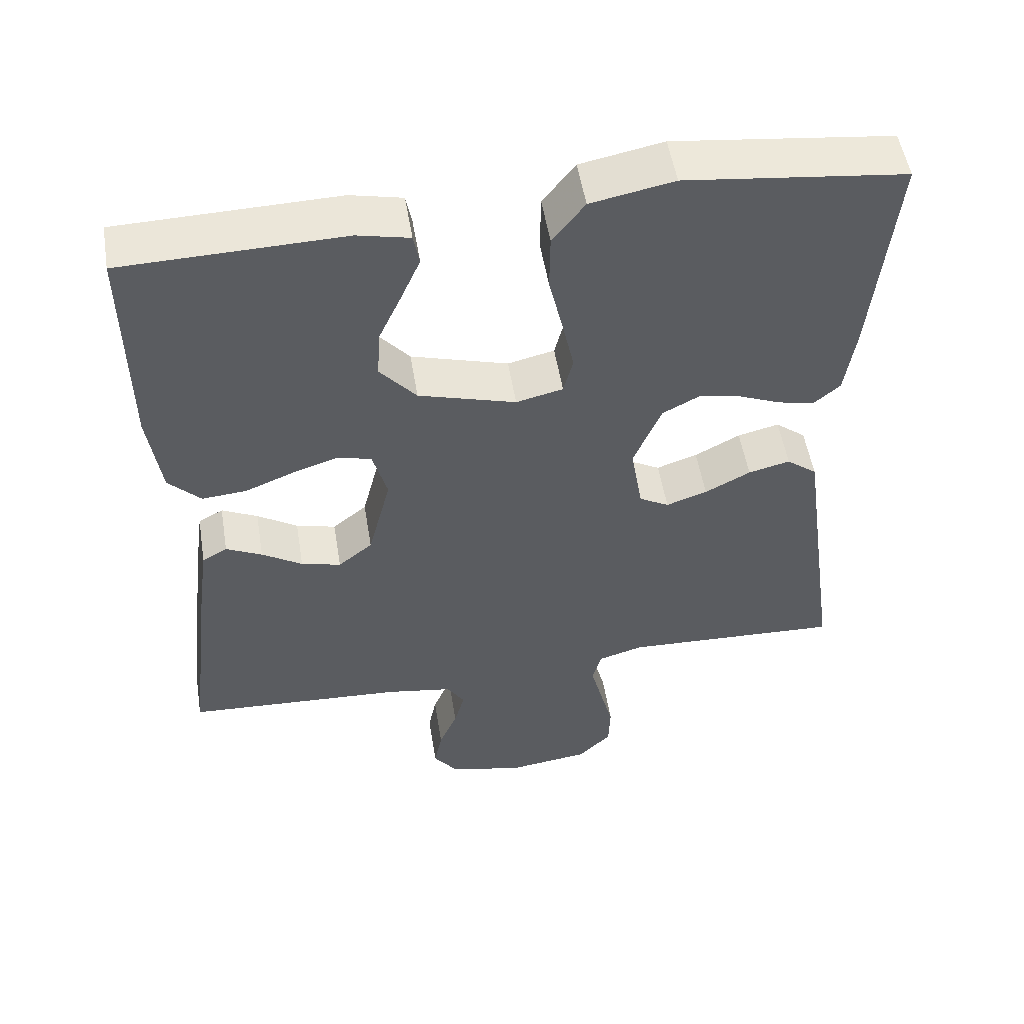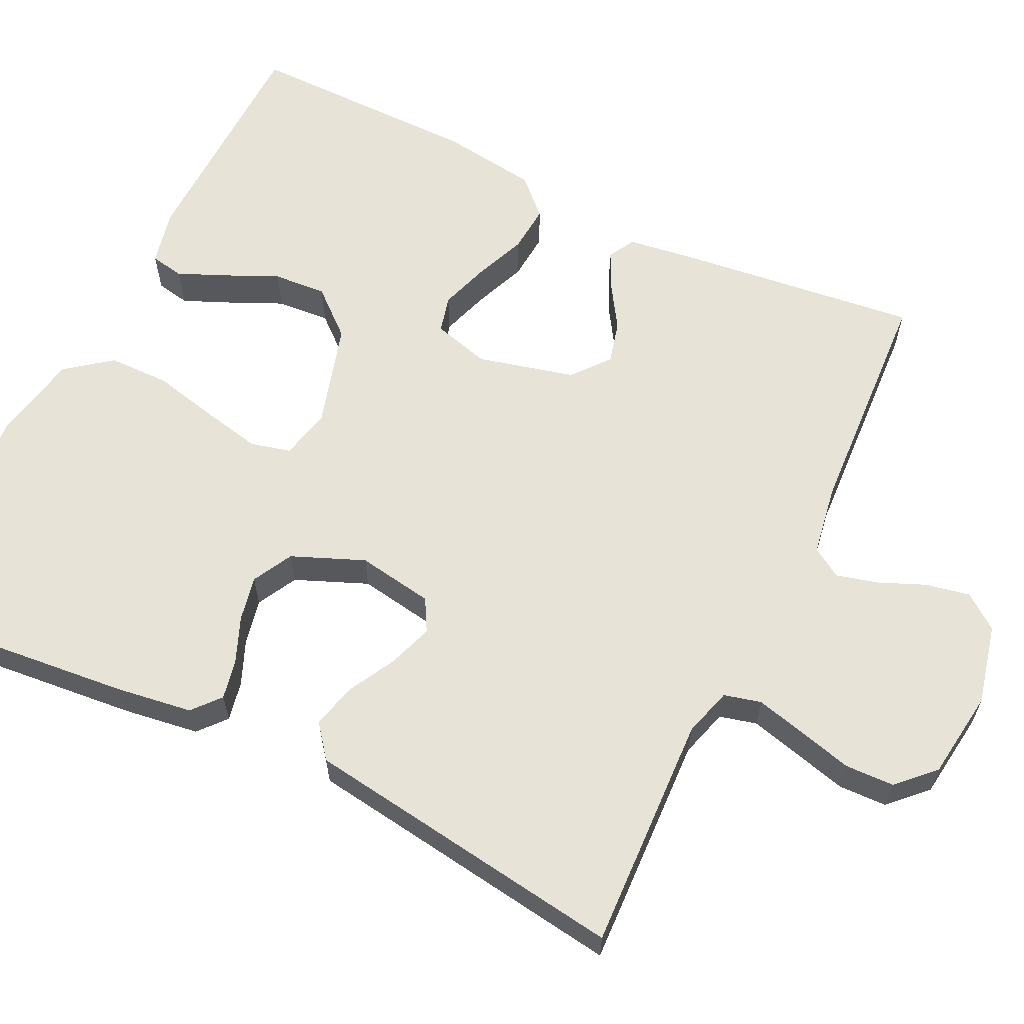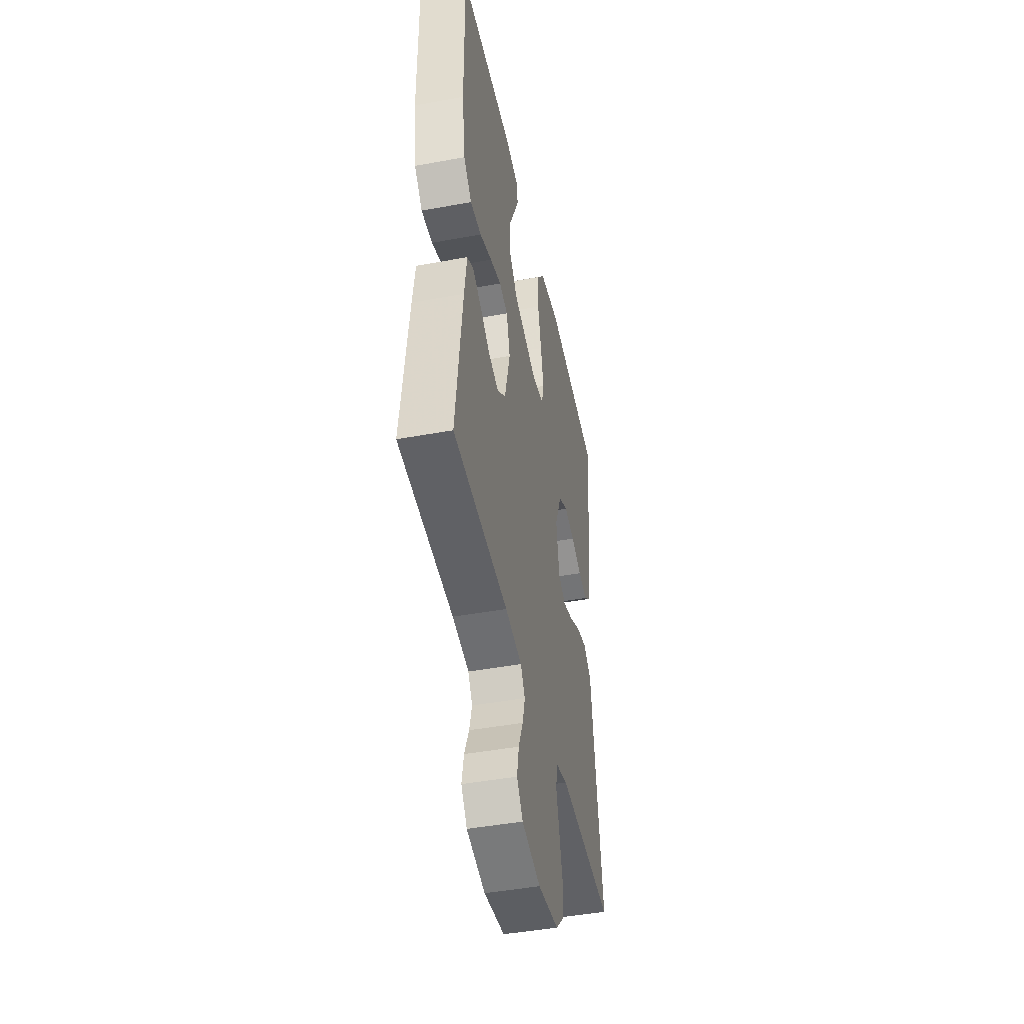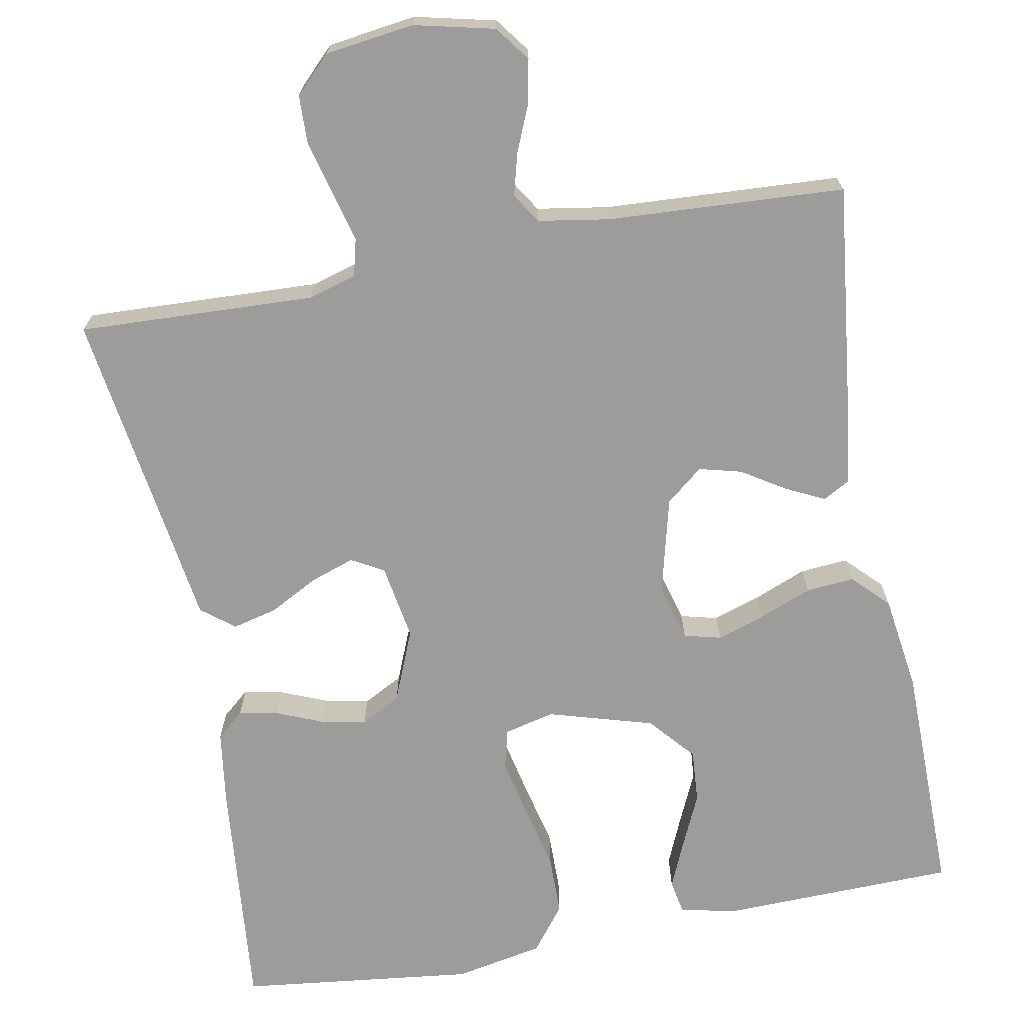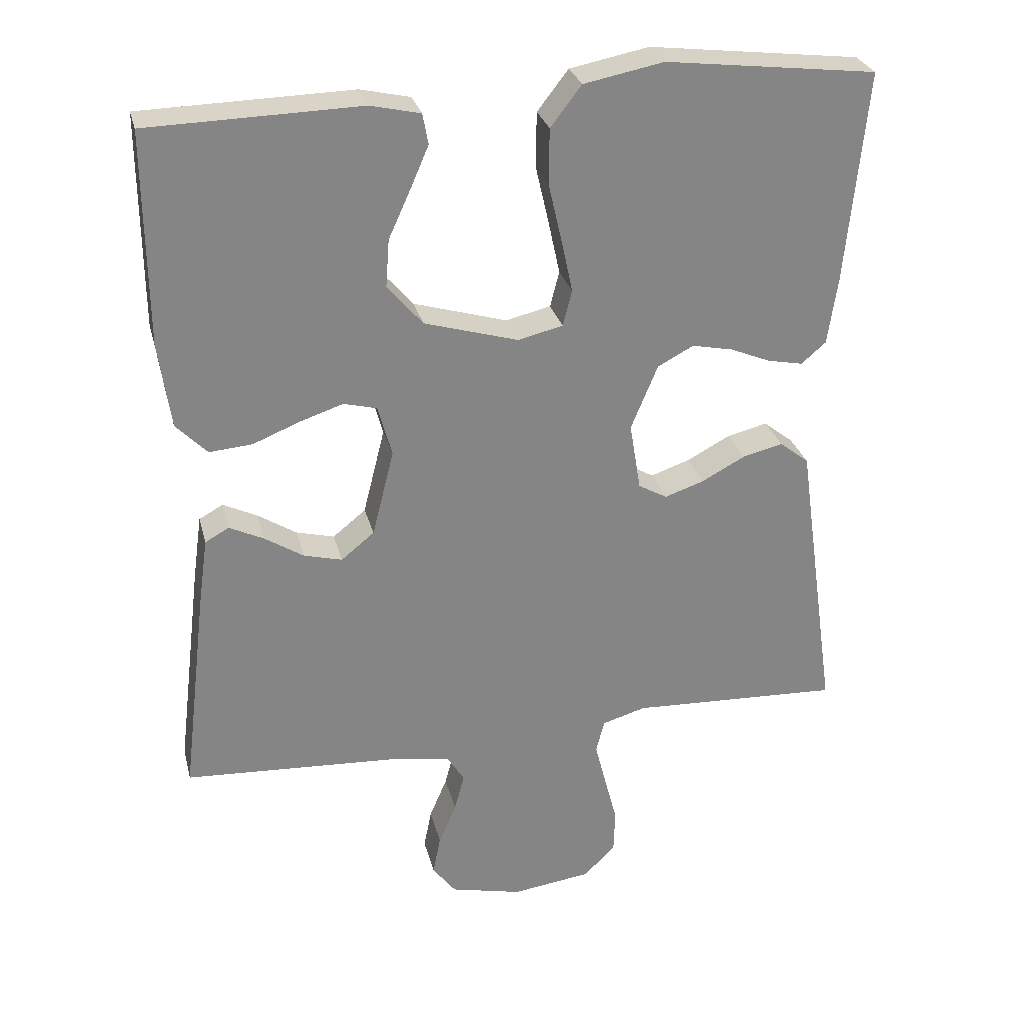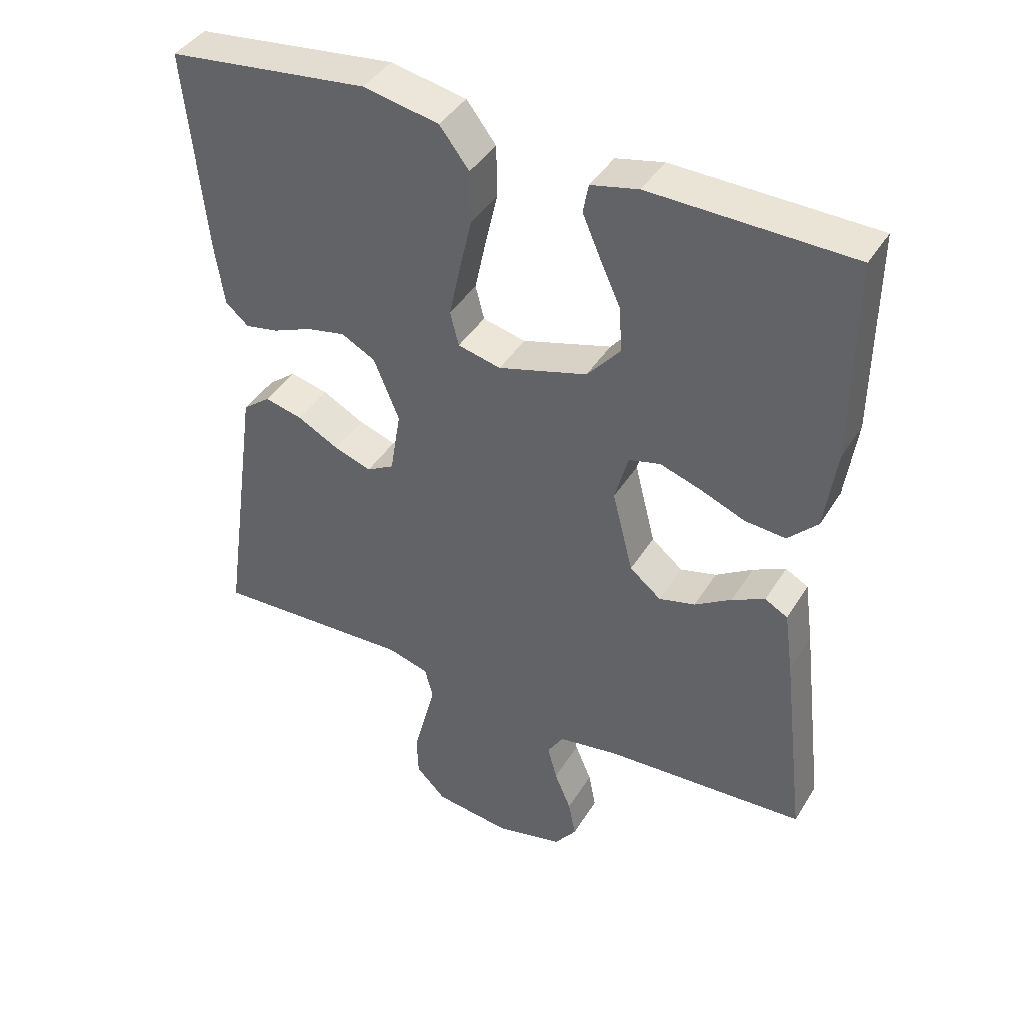
<metadata>
{"format":"obj","ext":"obj","renderer":"f3d","projection":"perspective","resolution":1024,"background":"white","views":[{"elev":52.7,"azim":-9.3,"up":"+Z"},{"elev":61.9,"azim":115.9,"up":"+Y"},{"elev":-45.4,"azim":-78.0,"up":"+Z"},{"elev":-70.0,"azim":-169.3,"up":"+Y"},{"elev":28.5,"azim":-13.7,"up":"+Z"},{"elev":41.5,"azim":-150.9,"up":"+Z"}]}
</metadata>
<code>
v 0.5 0.07 -0.5
v 0.2 0.07 -0.487
v 0.138 0.07 -0.505
v 0.126 0.07 -0.552
v 0.142 0.07 -0.615
v 0.16 0.07 -0.684
v 0.158 0.07 -0.746
v 0.113 0.07 -0.791
v 0 0.07 -0.806
v -0.102 0.07 -0.782
v -0.135 0.07 -0.738
v -0.124 0.07 -0.682
v -0.099 0.07 -0.623
v -0.085 0.07 -0.57
v -0.109 0.07 -0.532
v -0.2 0.07 -0.517
v -0.5 0.07 -0.5
v -0.464 0.07 -0.2
v -0.451 0.07 -0.107
v -0.417 0.07 -0.088
v -0.368 0.07 -0.112
v -0.313 0.07 -0.147
v -0.259 0.07 -0.161
v -0.212 0.07 -0.123
v -0.181 0.07 0
v -0.201 0.07 0.073
v -0.248 0.07 0.085
v -0.309 0.07 0.065
v -0.376 0.07 0.038
v -0.437 0.07 0.033
v -0.481 0.07 0.078
v -0.498 0.07 0.2
v -0.5 0.07 0.5
v -0.2 0.07 0.507
v -0.129 0.07 0.491
v -0.121 0.07 0.448
v -0.147 0.07 0.388
v -0.178 0.07 0.32
v -0.183 0.07 0.252
v -0.133 0.07 0.194
v 0 0.07 0.155
v 0.064 0.07 0.17
v 0.077 0.07 0.221
v 0.061 0.07 0.296
v 0.042 0.07 0.379
v 0.043 0.07 0.457
v 0.087 0.07 0.514
v 0.2 0.07 0.536
v 0.5 0.07 0.5
v 0.471 0.07 0.2
v 0.457 0.07 0.103
v 0.422 0.07 0.073
v 0.372 0.07 0.083
v 0.314 0.07 0.107
v 0.256 0.07 0.119
v 0.205 0.07 0.092
v 0.167 0.07 0
v 0.183 0.07 -0.097
v 0.224 0.07 -0.12
v 0.28 0.07 -0.101
v 0.342 0.07 -0.068
v 0.399 0.07 -0.054
v 0.441 0.07 -0.087
v 0.457 0.07 -0.2
v 0.5 0 -0.5
v 0.2 0 -0.487
v 0.138 0 -0.505
v 0.126 0 -0.552
v 0.142 0 -0.615
v 0.16 0 -0.684
v 0.158 0 -0.746
v 0.113 0 -0.791
v 0 0 -0.806
v -0.102 0 -0.782
v -0.135 0 -0.738
v -0.124 0 -0.682
v -0.099 0 -0.623
v -0.085 0 -0.57
v -0.109 0 -0.532
v -0.2 0 -0.517
v -0.5 0 -0.5
v -0.464 0 -0.2
v -0.451 0 -0.107
v -0.417 0 -0.088
v -0.368 0 -0.112
v -0.313 0 -0.147
v -0.259 0 -0.161
v -0.212 0 -0.123
v -0.181 0 0
v -0.201 0 0.073
v -0.248 0 0.085
v -0.309 0 0.065
v -0.376 0 0.038
v -0.437 0 0.033
v -0.481 0 0.078
v -0.498 0 0.2
v -0.5 0 0.5
v -0.2 0 0.507
v -0.129 0 0.491
v -0.121 0 0.448
v -0.147 0 0.388
v -0.178 0 0.32
v -0.183 0 0.252
v -0.133 0 0.194
v 0 0 0.155
v 0.064 0 0.17
v 0.077 0 0.221
v 0.061 0 0.296
v 0.042 0 0.379
v 0.043 0 0.457
v 0.087 0 0.514
v 0.2 0 0.536
v 0.5 0 0.5
v 0.471 0 0.2
v 0.457 0 0.103
v 0.422 0 0.073
v 0.372 0 0.083
v 0.314 0 0.107
v 0.256 0 0.119
v 0.205 0 0.092
v 0.167 0 0
v 0.183 0 -0.097
v 0.224 0 -0.12
v 0.28 0 -0.101
v 0.342 0 -0.068
v 0.399 0 -0.054
v 0.441 0 -0.087
v 0.457 0 -0.2
f 62 63 64
f 61 62 64
f 60 61 64
f 64 1 2
f 60 64 2
f 59 60 2
f 58 59 2 3
f 57 58 3 4
f 52 53 54
f 51 52 54
f 50 51 54
f 49 50 54
f 48 49 54
f 47 48 54
f 46 47 54
f 45 46 54
f 44 45 54
f 43 44 54 55
f 42 43 55 56
f 36 37 38
f 35 36 38
f 34 35 38
f 33 34 38
f 32 33 38
f 31 32 38
f 30 31 38
f 29 30 38
f 28 29 38
f 27 28 38 39
f 26 27 39 40
f 20 21 22
f 19 20 22
f 18 19 22
f 17 18 22
f 16 17 22
f 15 16 22 23
f 14 15 23 24
f 11 12 13
f 10 11 13
f 9 10 13
f 8 9 13
f 7 8 13
f 6 7 13
f 5 6 13
f 4 5 13 14
f 14 24 25
f 4 14 25
f 57 4 25
f 57 25 26
f 56 57 26
f 42 56 26
f 41 42 26
f 26 40 41
f 128 127 126
f 128 126 125
f 128 125 124
f 66 65 128
f 66 128 124
f 66 124 123
f 67 66 123 122
f 68 67 122 121
f 118 117 116
f 118 116 115
f 118 115 114
f 118 114 113
f 118 113 112
f 118 112 111
f 118 111 110
f 118 110 109
f 118 109 108
f 119 118 108 107
f 120 119 107 106
f 102 101 100
f 102 100 99
f 102 99 98
f 102 98 97
f 102 97 96
f 102 96 95
f 102 95 94
f 102 94 93
f 102 93 92
f 103 102 92 91
f 104 103 91 90
f 86 85 84
f 86 84 83
f 86 83 82
f 86 82 81
f 86 81 80
f 87 86 80 79
f 88 87 79 78
f 77 76 75
f 77 75 74
f 77 74 73
f 77 73 72
f 77 72 71
f 77 71 70
f 77 70 69
f 78 77 69 68
f 89 88 78
f 89 78 68
f 89 68 121
f 90 89 121
f 90 121 120
f 90 120 106
f 90 106 105
f 105 104 90
f 1 65 66 2
f 2 66 67 3
f 3 67 68 4
f 4 68 69 5
f 5 69 70 6
f 6 70 71 7
f 7 71 72 8
f 8 72 73 9
f 9 73 74 10
f 10 74 75 11
f 11 75 76 12
f 12 76 77 13
f 13 77 78 14
f 14 78 79 15
f 15 79 80 16
f 16 80 81 17
f 17 81 82 18
f 18 82 83 19
f 19 83 84 20
f 20 84 85 21
f 21 85 86 22
f 22 86 87 23
f 23 87 88 24
f 24 88 89 25
f 25 89 90 26
f 26 90 91 27
f 27 91 92 28
f 28 92 93 29
f 29 93 94 30
f 30 94 95 31
f 31 95 96 32
f 32 96 97 33
f 33 97 98 34
f 34 98 99 35
f 35 99 100 36
f 36 100 101 37
f 37 101 102 38
f 38 102 103 39
f 39 103 104 40
f 40 104 105 41
f 41 105 106 42
f 42 106 107 43
f 43 107 108 44
f 44 108 109 45
f 45 109 110 46
f 46 110 111 47
f 47 111 112 48
f 48 112 113 49
f 49 113 114 50
f 50 114 115 51
f 51 115 116 52
f 52 116 117 53
f 53 117 118 54
f 54 118 119 55
f 55 119 120 56
f 56 120 121 57
f 57 121 122 58
f 58 122 123 59
f 59 123 124 60
f 60 124 125 61
f 61 125 126 62
f 62 126 127 63
f 63 127 128 64
f 64 128 65 1

</code>
